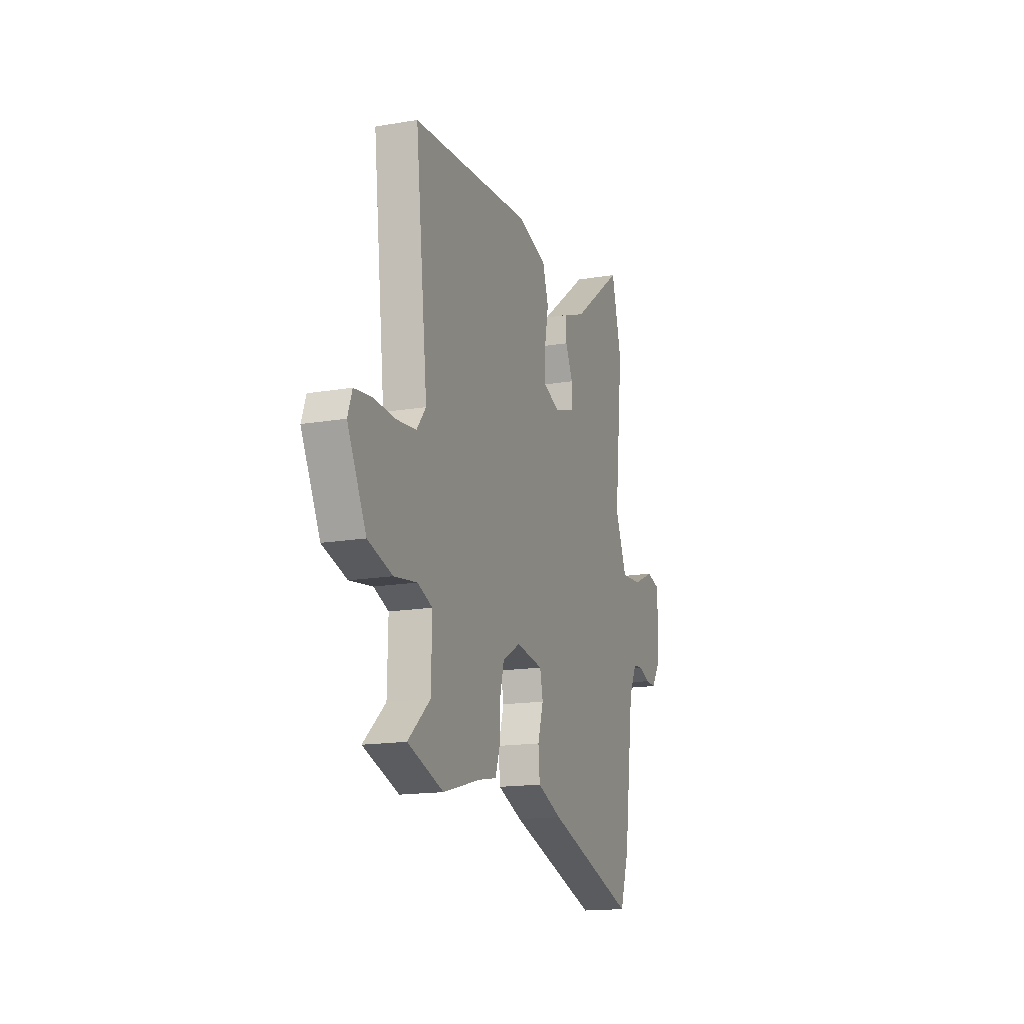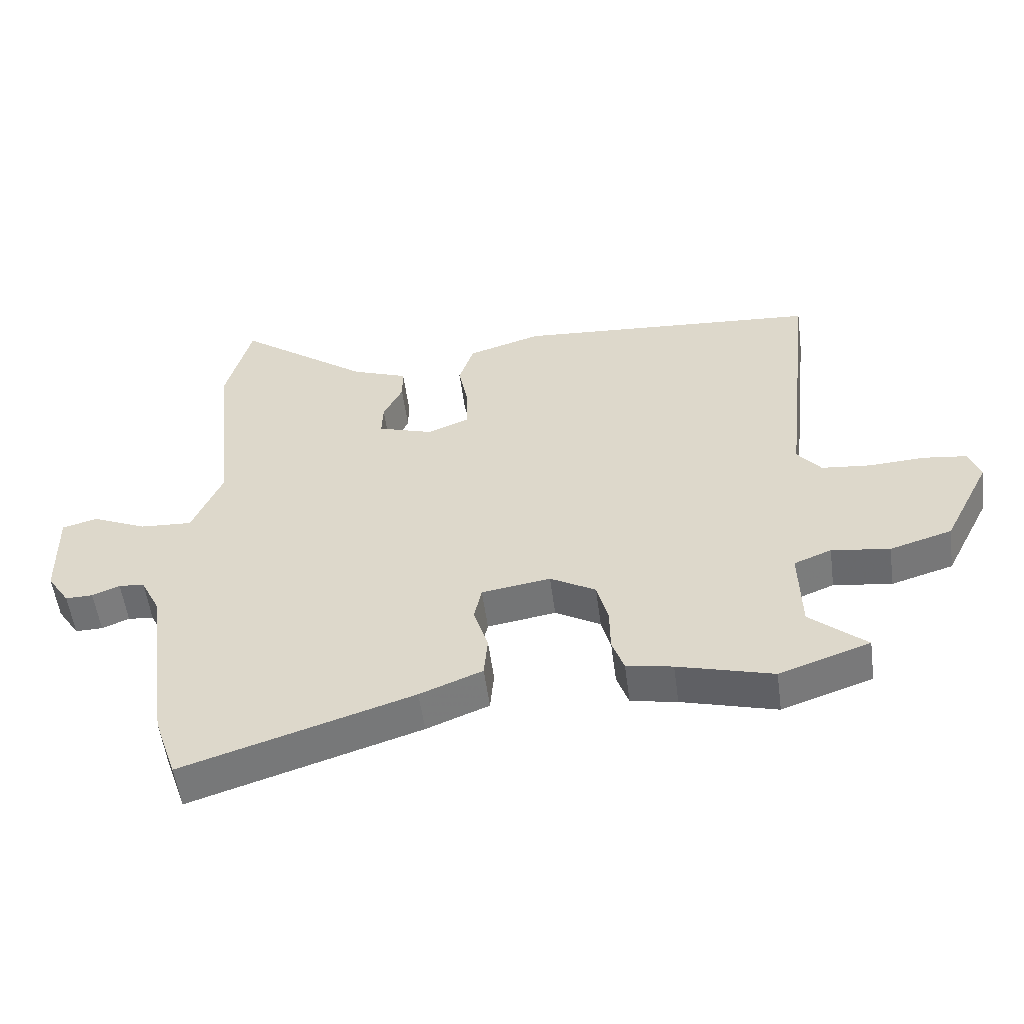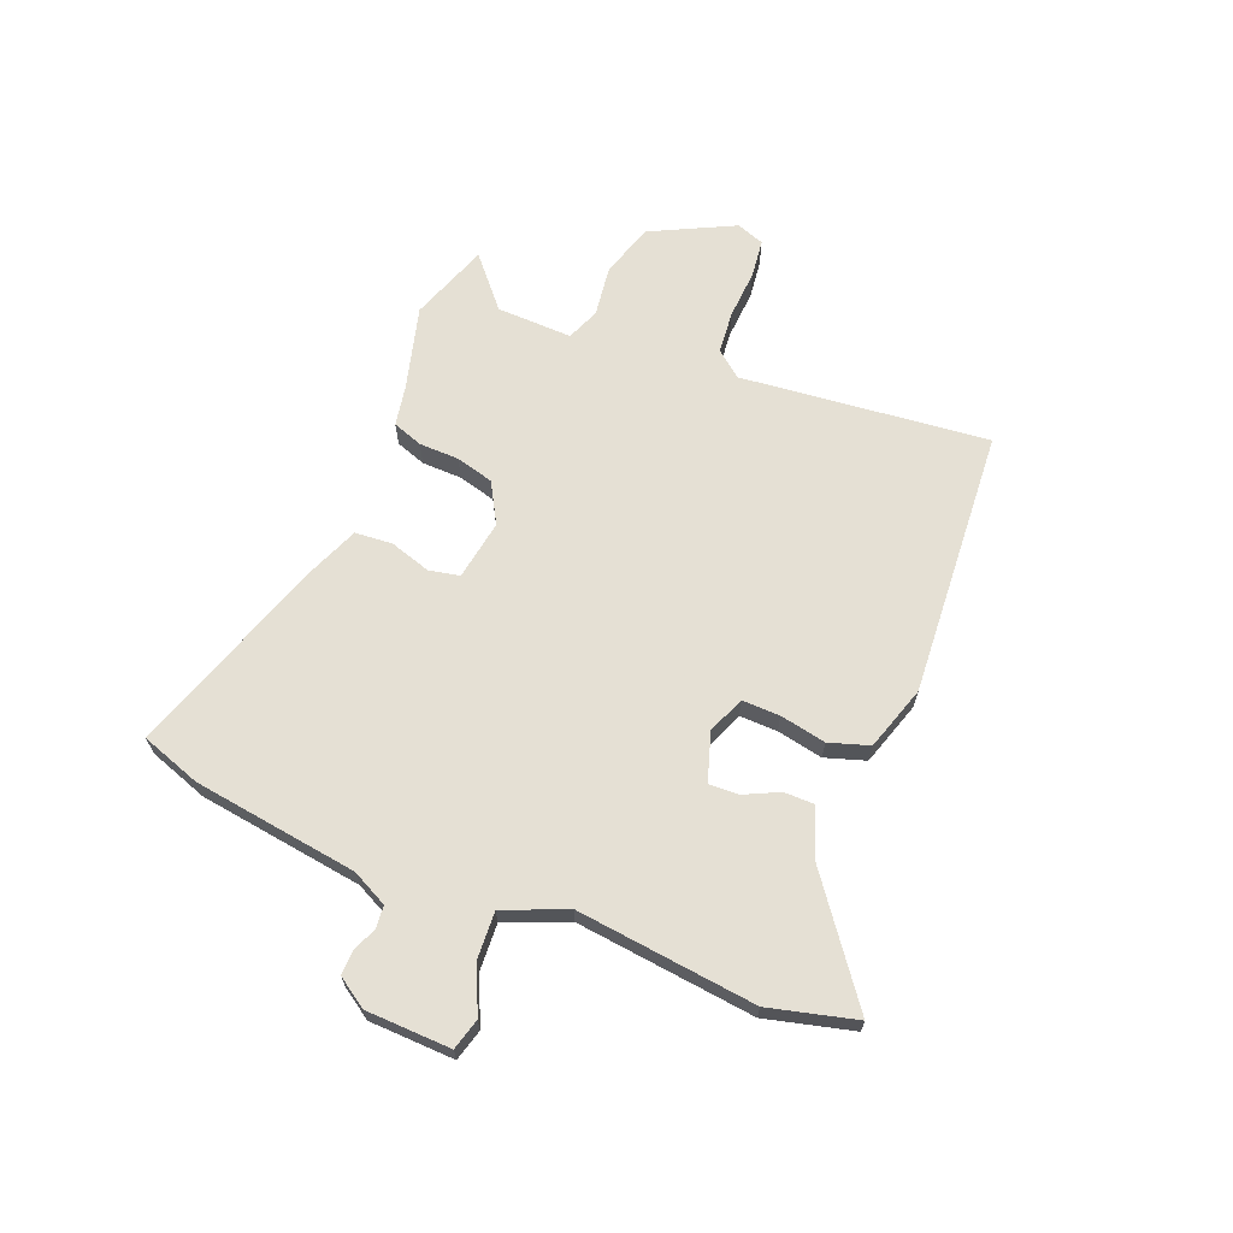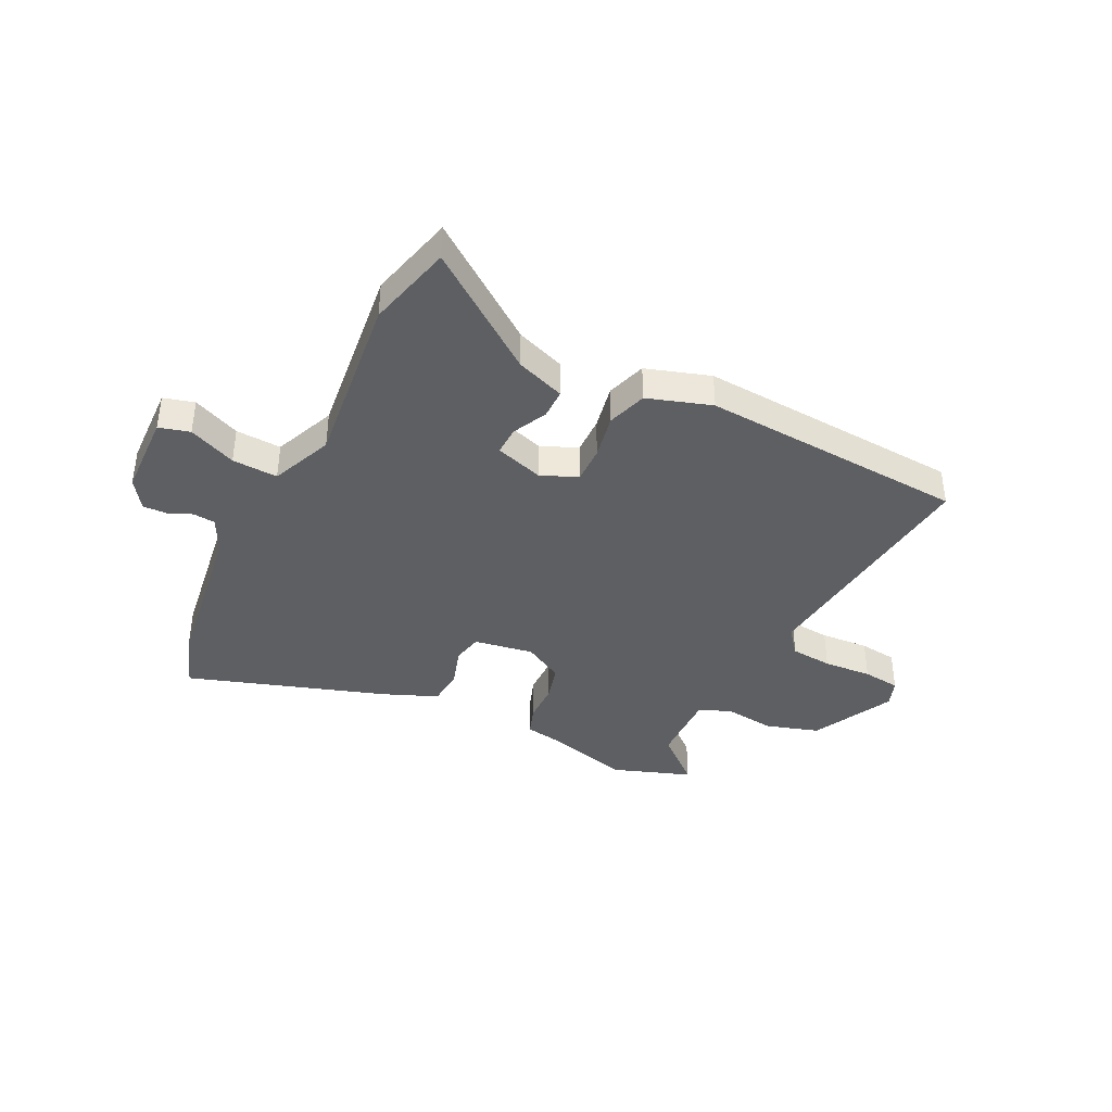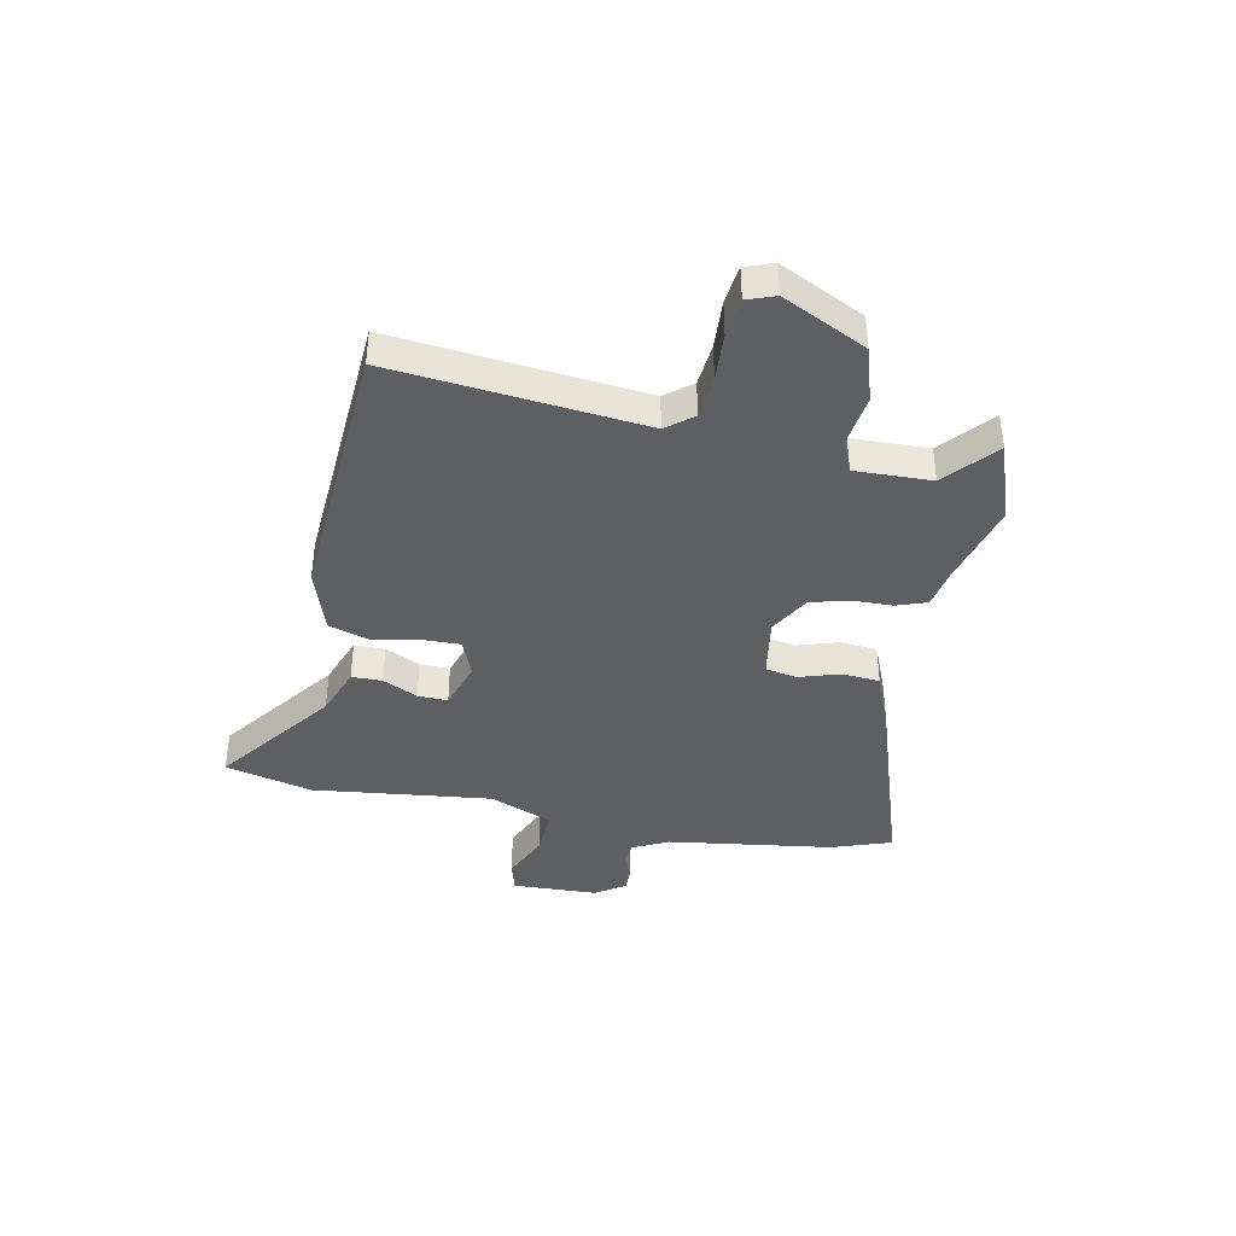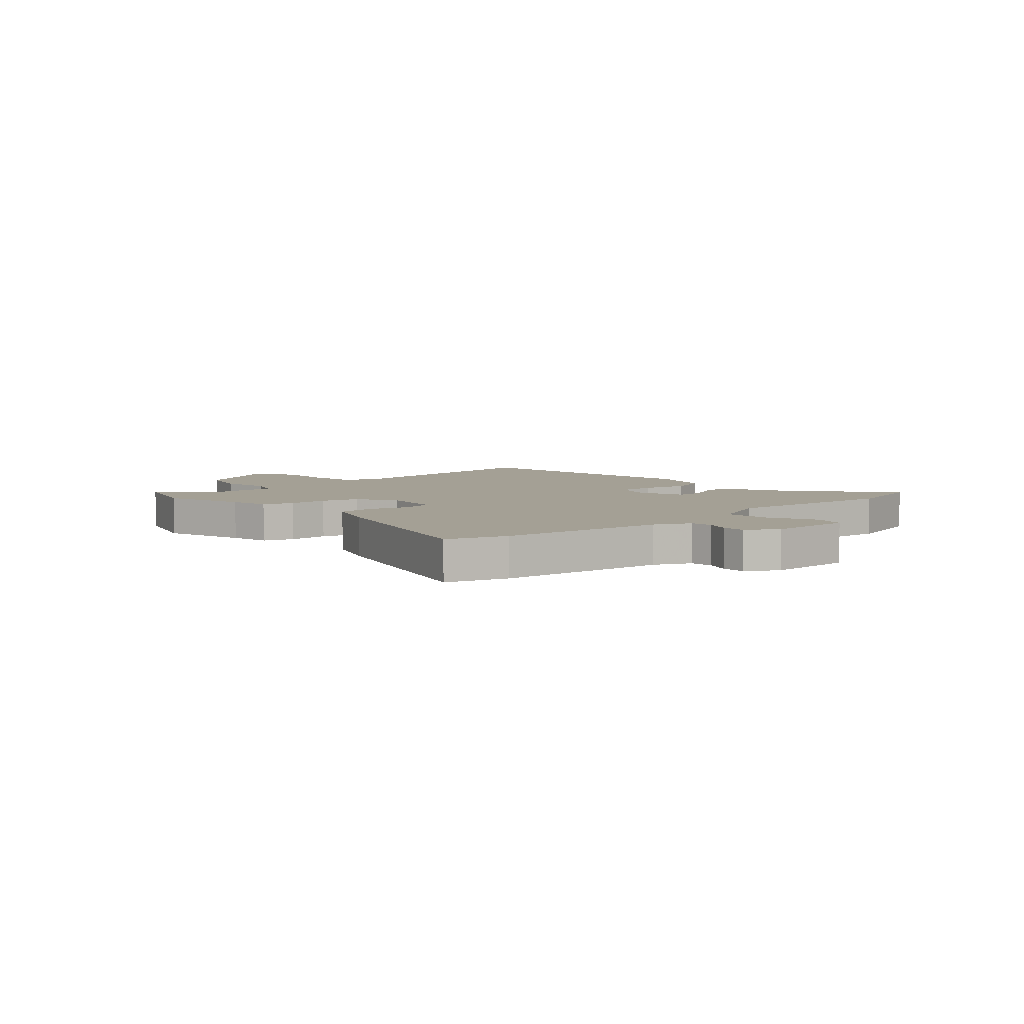
<metadata>
{"format":"obj","ext":"obj","renderer":"f3d","projection":"perspective","resolution":1024,"background":"white","views":[{"elev":-16.1,"azim":109.4,"up":"+Z"},{"elev":-54.8,"azim":7.6,"up":"+Z"},{"elev":65.9,"azim":-67.7,"up":"+Y"},{"elev":-39.5,"azim":-25.9,"up":"+Y"},{"elev":-39.9,"azim":79.1,"up":"+Y"},{"elev":5.7,"azim":-132.9,"up":"+Y"}]}
</metadata>
<code>
v -0.504 0.07 0.484
v -0.463 0.07 0.642
v -0.251 0.07 0.482
v -0.161 0.07 0.448
v -0.161 0.07 0.393
v -0.192 0.07 0.33
v -0.194 0.07 0.276
v -0.106 0.07 0.247
v -0.038 0.07 0.274
v -0.039 0.07 0.343
v -0.055 0.07 0.427
v -0.031 0.07 0.5
v 0.087 0.07 0.537
v 0.577 0.07 0.501
v 0.527 0.07 0.05
v 0.565 0.07 0.002
v 0.643 0.07 -0.006
v 0.733 0.07 -0.001
v 0.803 0.07 -0.01
v 0.821 0.07 -0.061
v 0.745 0.07 -0.212
v 0.646 0.07 -0.242
v 0.553 0.07 -0.229
v 0.493 0.07 -0.253
v 0.496 0.07 -0.391
v 0.586 0.07 -0.47
v 0.441 0.07 -0.52
v 0.289 0.07 -0.478
v 0.215 0.07 -0.464
v 0.196 0.07 -0.409
v 0.195 0.07 -0.336
v 0.177 0.07 -0.267
v 0.104 0.07 -0.225
v -0.006 0.07 -0.242
v -0.018 0.07 -0.298
v 0.005 0.07 -0.373
v -0.001 0.07 -0.441
v -0.101 0.07 -0.481
v -0.467 0.07 -0.598
v -0.504 0.07 -0.489
v -0.544 0.07 -0.187
v -0.576 0.07 -0.122
v -0.617 0.07 -0.118
v -0.661 0.07 -0.136
v -0.705 0.07 -0.137
v -0.741 0.07 -0.082
v -0.745 0.07 0.073
v -0.688 0.07 0.088
v -0.601 0.07 0.049
v -0.517 0.07 0.044
v -0.469 0.07 0.158
v -0.504 0 0.484
v -0.463 0 0.642
v -0.251 0 0.482
v -0.161 0 0.448
v -0.161 0 0.393
v -0.192 0 0.33
v -0.194 0 0.276
v -0.106 0 0.247
v -0.038 0 0.274
v -0.039 0 0.343
v -0.055 0 0.427
v -0.031 0 0.5
v 0.087 0 0.537
v 0.577 0 0.501
v 0.527 0 0.05
v 0.565 0 0.002
v 0.643 0 -0.006
v 0.733 0 -0.001
v 0.803 0 -0.01
v 0.821 0 -0.061
v 0.745 0 -0.212
v 0.646 0 -0.242
v 0.553 0 -0.229
v 0.493 0 -0.253
v 0.496 0 -0.391
v 0.586 0 -0.47
v 0.441 0 -0.52
v 0.289 0 -0.478
v 0.215 0 -0.464
v 0.196 0 -0.409
v 0.195 0 -0.336
v 0.177 0 -0.267
v 0.104 0 -0.225
v -0.006 0 -0.242
v -0.018 0 -0.298
v 0.005 0 -0.373
v -0.001 0 -0.441
v -0.101 0 -0.481
v -0.467 0 -0.598
v -0.504 0 -0.489
v -0.544 0 -0.187
v -0.576 0 -0.122
v -0.617 0 -0.118
v -0.661 0 -0.136
v -0.705 0 -0.137
v -0.741 0 -0.082
v -0.745 0 0.073
v -0.688 0 0.088
v -0.601 0 0.049
v -0.517 0 0.044
v -0.469 0 0.158
f 47 48 49
f 46 47 49
f 45 46 49
f 44 45 49
f 43 44 49
f 42 43 49 50
f 41 42 50 51
f 40 41 51
f 39 40 51
f 38 39 51
f 37 38 51
f 36 37 51
f 35 36 51
f 28 29 30 31
f 28 31 32
f 27 28 32
f 26 27 32
f 25 26 32
f 24 25 32 33
f 21 22 23
f 20 21 23
f 19 20 23
f 18 19 23
f 17 18 23
f 23 24 33
f 17 23 33
f 16 17 33
f 13 14 15
f 12 13 15
f 11 12 15
f 10 11 15
f 16 33 34
f 15 16 34
f 10 15 34
f 9 10 34
f 3 4 5 6
f 3 6 7
f 2 3 7
f 1 2 7
f 51 1 7
f 35 51 7 8
f 8 9 34 35
f 100 99 98
f 100 98 97
f 100 97 96
f 100 96 95
f 100 95 94
f 101 100 94 93
f 102 101 93 92
f 102 92 91
f 102 91 90
f 102 90 89
f 102 89 88
f 102 88 87
f 102 87 86
f 82 81 80 79
f 83 82 79
f 83 79 78
f 83 78 77
f 83 77 76
f 84 83 76 75
f 74 73 72
f 74 72 71
f 74 71 70
f 74 70 69
f 74 69 68
f 84 75 74
f 84 74 68
f 84 68 67
f 66 65 64
f 66 64 63
f 66 63 62
f 66 62 61
f 85 84 67
f 85 67 66
f 85 66 61
f 85 61 60
f 57 56 55 54
f 58 57 54
f 58 54 53
f 58 53 52
f 58 52 102
f 59 58 102 86
f 86 85 60 59
f 1 52 53 2
f 2 53 54 3
f 3 54 55 4
f 4 55 56 5
f 5 56 57 6
f 6 57 58 7
f 7 58 59 8
f 8 59 60 9
f 9 60 61 10
f 10 61 62 11
f 11 62 63 12
f 12 63 64 13
f 13 64 65 14
f 14 65 66 15
f 15 66 67 16
f 16 67 68 17
f 17 68 69 18
f 18 69 70 19
f 19 70 71 20
f 20 71 72 21
f 21 72 73 22
f 22 73 74 23
f 23 74 75 24
f 24 75 76 25
f 25 76 77 26
f 26 77 78 27
f 27 78 79 28
f 28 79 80 29
f 29 80 81 30
f 30 81 82 31
f 31 82 83 32
f 32 83 84 33
f 33 84 85 34
f 34 85 86 35
f 35 86 87 36
f 36 87 88 37
f 37 88 89 38
f 38 89 90 39
f 39 90 91 40
f 40 91 92 41
f 41 92 93 42
f 42 93 94 43
f 43 94 95 44
f 44 95 96 45
f 45 96 97 46
f 46 97 98 47
f 47 98 99 48
f 48 99 100 49
f 49 100 101 50
f 50 101 102 51
f 51 102 52 1

</code>
